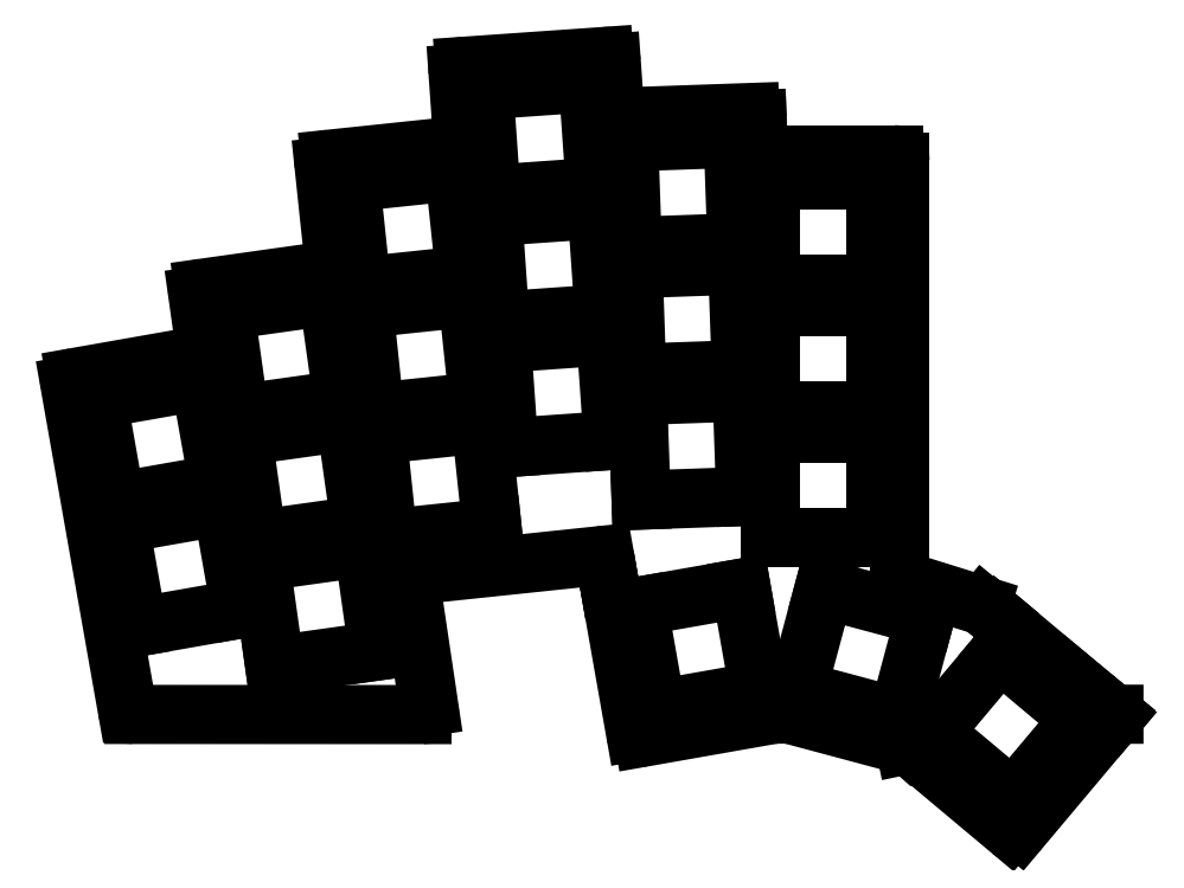
<metadata>
{"format":"dxf","ext":"dxf","renderer":"ezdxf+matplotlib","layout":"modelspace","background":"white","min_lineweight":24,"dpi":150}
</metadata>
<code>
0
SECTION
2
ENTITIES
0
LINE
8
0
10
-18.91
20
43.88
11
-10.73
21
-2.483
0
LINE
8
0
10
79.85
20
76.98
11
99.01
21
76.98
0
LINE
8
0
10
100
20
16.72
11
100
21
75.98
0
LINE
8
0
10
100.7
20
15.76
11
111.6
21
12.37
0
LINE
8
0
10
111.9
20
12.18
11
113.9
21
10.57
0
LINE
8
0
10
124
20
2.22
11
130.6
21
-3.278
0
LINE
8
0
10
130.6
20
-3.278
11
130.5
21
-3.278
0
LINE
8
0
10
83.98
20
-3.26
11
82.12
21
-3.259
0
LINE
8
0
10
58.42
20
15.12
11
57.8
21
18.61
0
LINE
8
0
10
56.71
20
19.43
11
30.74
21
16.7
0
LINE
8
0
10
29.85
20
15.56
11
32.49
21
-2.179
0
LINE
8
0
10
31.5
20
-3.326
11
-9.748
21
-3.309
0
LINE
8
0
10
58.4
20
15.12
11
58.42
21
15.12
0
LINE
8
0
10
58.4
20
15.12
11
62.08
21
-5.762
0
LINE
8
0
10
63.24
20
-6.573
11
81.95
21
-3.274
0
LINE
8
0
10
84.24
20
-3.294
11
100.7
21
-7.705
0
LINE
8
0
10
100.7
20
-7.705
11
101.2
21
-7.609
0
LINE
8
0
10
101.2
20
-7.609
11
101.2
21
-7.629
0
LINE
8
0
10
101.2
20
-7.629
11
115.8
21
-19.86
0
LINE
8
0
10
117.2
20
-19.74
11
130.8
21
-3.498
0
LINE
8
0
10
114
20
10.64
11
124
21
2.225
0
LINE
8
0
10
130.5
20
-3.278
11
130.8
21
-3.498
0
LINE
8
0
10
113.9
20
10.57
11
114
21
10.64
0
LINE
8
0
10
79.85
20
76.98
11
79.69
21
76.96
0
LINE
8
0
10
79.69
20
76.96
11
79.55
21
81.05
0
LINE
8
0
10
79.55
20
81.05
11
79.52
21
82.05
0
LINE
8
0
10
59.34
20
82.35
11
78.48
21
83.02
0
LINE
8
0
10
59.34
20
82.35
11
59.18
21
82.32
0
LINE
8
0
10
58.63
20
90.13
11
59.18
21
82.32
0
LINE
8
0
10
37.62
20
89.66
11
57.57
21
91.06
0
LINE
8
0
10
36.69
20
88.59
11
37.41
21
78.33
0
LINE
8
0
10
37.41
20
78.33
11
37.35
21
78.33
0
LINE
8
0
10
18.39
20
76.34
11
37.35
21
78.33
0
LINE
8
0
10
17.5
20
75.24
11
18.95
21
61.45
0
LINE
8
0
10
0.2731
20
57.85
11
18.09
21
60.35
0
LINE
8
0
10
-0.578
20
56.72
11
0.4651
21
49.29
0
LINE
8
0
10
-18.1
20
45.04
11
-0.3515
21
48.17
0
ARC
8
0
10
-9.747
20
-2.309
40
1
50
190
51
270
0
ARC
8
0
10
31.5
20
-2.326
40
1
50
270
51
8.471
0
ARC
8
0
10
30.84
20
15.71
40
1
50
96
51
188.5
0
ARC
8
0
10
56.82
20
18.44
40
1
50
9.95
51
96
0
ARC
8
0
10
63.07
20
-5.588
40
1
50
190
51
280
0
ARC
8
0
10
82.12
20
-4.259
40
1
50
89.98
51
100
0
ARC
8
0
10
83.98
20
-4.26
40
1
50
75
51
89.98
0
ARC
8
0
10
116.4
20
-19.1
40
1
50
230
51
320
0
ARC
8
0
10
124.6
20
2.991
40
1
50
230
51
230.4
0
ARC
8
0
10
111.3
20
11.41
40
1
50
50.43
51
72.68
0
ARC
8
0
10
101
20
16.72
40
1
50
180
51
252.7
0
ARC
8
0
10
99.01
20
75.98
40
1
50
0
51
90
0
ARC
8
0
10
78.52
20
82.02
40
1
50
2
51
92
0
ARC
8
0
10
57.64
20
90.06
40
1
50
4
51
94
0
ARC
8
0
10
37.69
20
88.66
40
1
50
94
51
184
0
ARC
8
0
10
18.49
20
75.34
40
1
50
96
51
186
0
ARC
8
0
10
17.95
20
61.34
40
1
50
278
51
6
0
ARC
8
0
10
0.4122
20
56.86
40
1
50
98
51
188
0
ARC
8
0
10
-0.5252
20
49.16
40
1
50
280
51
8
0
ARC
8
0
10
-17.92
20
44.06
40
1
50
100
51
190
0
LINE
8
0
10
-9.244
20
9.235
11
5.528
21
11.84
0
LINE
8
0
10
5.528
20
11.84
11
2.923
21
26.61
0
LINE
8
0
10
2.923
20
26.61
11
-11.85
21
24.01
0
LINE
8
0
10
-11.85
20
24.01
11
-9.244
21
9.235
0
LINE
8
0
10
-12.4
20
27.16
11
2.368
21
29.76
0
LINE
8
0
10
2.368
20
29.76
11
-0.2371
21
44.54
0
LINE
8
0
10
-0.2371
20
44.54
11
-15.01
21
41.93
0
LINE
8
0
10
-15.01
20
41.93
11
-12.4
21
27.16
0
LINE
8
0
10
10.4
20
3.729
11
25.26
21
5.817
0
LINE
8
0
10
25.26
20
5.817
11
23.17
21
20.67
0
LINE
8
0
10
23.17
20
20.67
11
8.316
21
18.58
0
LINE
8
0
10
8.316
20
18.58
11
10.4
21
3.729
0
LINE
8
0
10
7.87
20
21.75
11
22.72
21
23.84
0
LINE
8
0
10
22.72
20
23.84
11
20.64
21
38.69
0
LINE
8
0
10
20.64
20
38.69
11
5.783
21
36.61
0
LINE
8
0
10
5.783
20
36.61
11
7.87
21
21.75
0
LINE
8
0
10
5.337
20
39.78
11
20.19
21
41.86
0
LINE
8
0
10
20.19
20
41.86
11
18.1
21
56.72
0
LINE
8
0
10
18.1
20
56.72
11
3.25
21
54.63
0
LINE
8
0
10
3.25
20
54.63
11
5.337
21
39.78
0
LINE
8
0
10
26.63
20
21.9
11
41.54
21
23.47
0
LINE
8
0
10
41.54
20
23.47
11
39.97
21
38.39
0
LINE
8
0
10
39.97
20
38.39
11
25.06
21
36.82
0
LINE
8
0
10
25.06
20
36.82
11
26.63
21
21.9
0
LINE
8
0
10
24.72
20
40
11
39.64
21
41.57
0
LINE
8
0
10
39.64
20
41.57
11
38.07
21
56.49
0
LINE
8
0
10
38.07
20
56.49
11
23.15
21
54.92
0
LINE
8
0
10
23.15
20
54.92
11
24.72
21
40
0
LINE
8
0
10
22.82
20
58.1
11
37.74
21
59.67
0
LINE
8
0
10
37.74
20
59.67
11
36.17
21
74.59
0
LINE
8
0
10
36.17
20
74.59
11
21.25
21
73.02
0
LINE
8
0
10
21.25
20
73.02
11
22.82
21
58.1
0
LINE
8
0
10
43.95
20
34.97
11
58.91
21
36.02
0
LINE
8
0
10
58.91
20
36.02
11
57.86
21
50.98
0
LINE
8
0
10
57.86
20
50.98
11
42.9
21
49.93
0
LINE
8
0
10
42.9
20
49.93
11
43.95
21
34.97
0
LINE
8
0
10
42.68
20
53.12
11
57.64
21
54.17
0
LINE
8
0
10
57.64
20
54.17
11
56.59
21
69.13
0
LINE
8
0
10
56.59
20
69.13
11
41.63
21
68.09
0
LINE
8
0
10
41.63
20
68.09
11
42.68
21
53.12
0
LINE
8
0
10
41.41
20
71.28
11
56.37
21
72.33
0
LINE
8
0
10
56.37
20
72.33
11
55.32
21
87.29
0
LINE
8
0
10
55.32
20
87.29
11
40.36
21
86.24
0
LINE
8
0
10
40.36
20
86.24
11
41.41
21
71.28
0
LINE
8
0
10
62.91
20
27.44
11
77.9
21
27.96
0
LINE
8
0
10
77.9
20
27.96
11
77.38
21
42.95
0
LINE
8
0
10
77.38
20
42.95
11
62.39
21
42.43
0
LINE
8
0
10
62.39
20
42.43
11
62.91
21
27.44
0
LINE
8
0
10
62.28
20
45.63
11
77.27
21
46.15
0
LINE
8
0
10
77.27
20
46.15
11
76.74
21
61.14
0
LINE
8
0
10
76.74
20
61.14
11
61.75
21
60.62
0
LINE
8
0
10
61.75
20
60.62
11
62.28
21
45.63
0
LINE
8
0
10
61.64
20
63.82
11
76.63
21
64.34
0
LINE
8
0
10
76.63
20
64.34
11
76.11
21
79.33
0
LINE
8
0
10
76.11
20
79.33
11
61.12
21
78.81
0
LINE
8
0
10
61.12
20
78.81
11
61.64
21
63.82
0
LINE
8
0
10
81.51
20
21.98
11
96.51
21
21.98
0
LINE
8
0
10
96.51
20
21.98
11
96.51
21
36.98
0
LINE
8
0
10
96.51
20
36.98
11
81.51
21
36.98
0
LINE
8
0
10
81.51
20
36.98
11
81.51
21
21.98
0
LINE
8
0
10
81.51
20
40.18
11
96.51
21
40.18
0
LINE
8
0
10
96.51
20
40.18
11
96.51
21
55.18
0
LINE
8
0
10
96.51
20
55.18
11
81.51
21
55.18
0
LINE
8
0
10
81.51
20
55.18
11
81.51
21
40.18
0
LINE
8
0
10
81.51
20
58.38
11
96.51
21
58.38
0
LINE
8
0
10
96.51
20
58.38
11
96.51
21
73.38
0
LINE
8
0
10
96.51
20
73.38
11
81.51
21
73.38
0
LINE
8
0
10
81.51
20
73.38
11
81.51
21
58.38
0
LINE
8
0
10
65.08
20
-2.594
11
79.85
21
0.01086
0
LINE
8
0
10
79.85
20
0.01086
11
77.24
21
14.78
0
LINE
8
0
10
77.24
20
14.78
11
62.47
21
12.18
0
LINE
8
0
10
62.47
20
12.18
11
65.08
21
-2.594
0
LINE
8
0
10
85.24
20
0.1655
11
99.73
21
-3.717
0
LINE
8
0
10
99.73
20
-3.717
11
103.6
21
10.77
0
LINE
8
0
10
103.6
20
10.77
11
89.12
21
14.65
0
LINE
8
0
10
89.12
20
14.65
11
85.24
21
0.1655
0
LINE
8
0
10
104.7
20
-5.855
11
116.2
21
-15.5
0
LINE
8
0
10
116.2
20
-15.5
11
125.8
21
-4.006
0
LINE
8
0
10
125.8
20
-4.006
11
114.3
21
5.636
0
LINE
8
0
10
114.3
20
5.636
11
104.7
21
-5.855
0
ENDSEC
0
EOF

</code>
